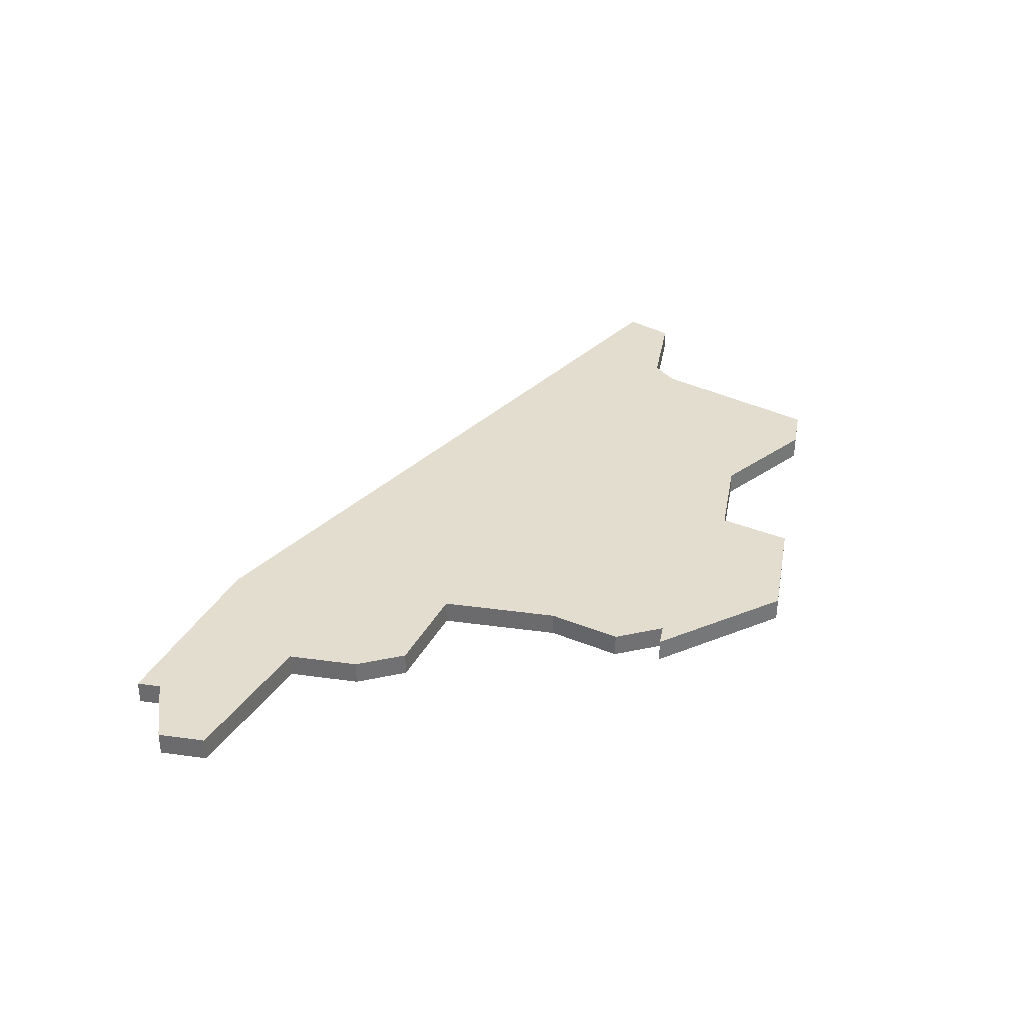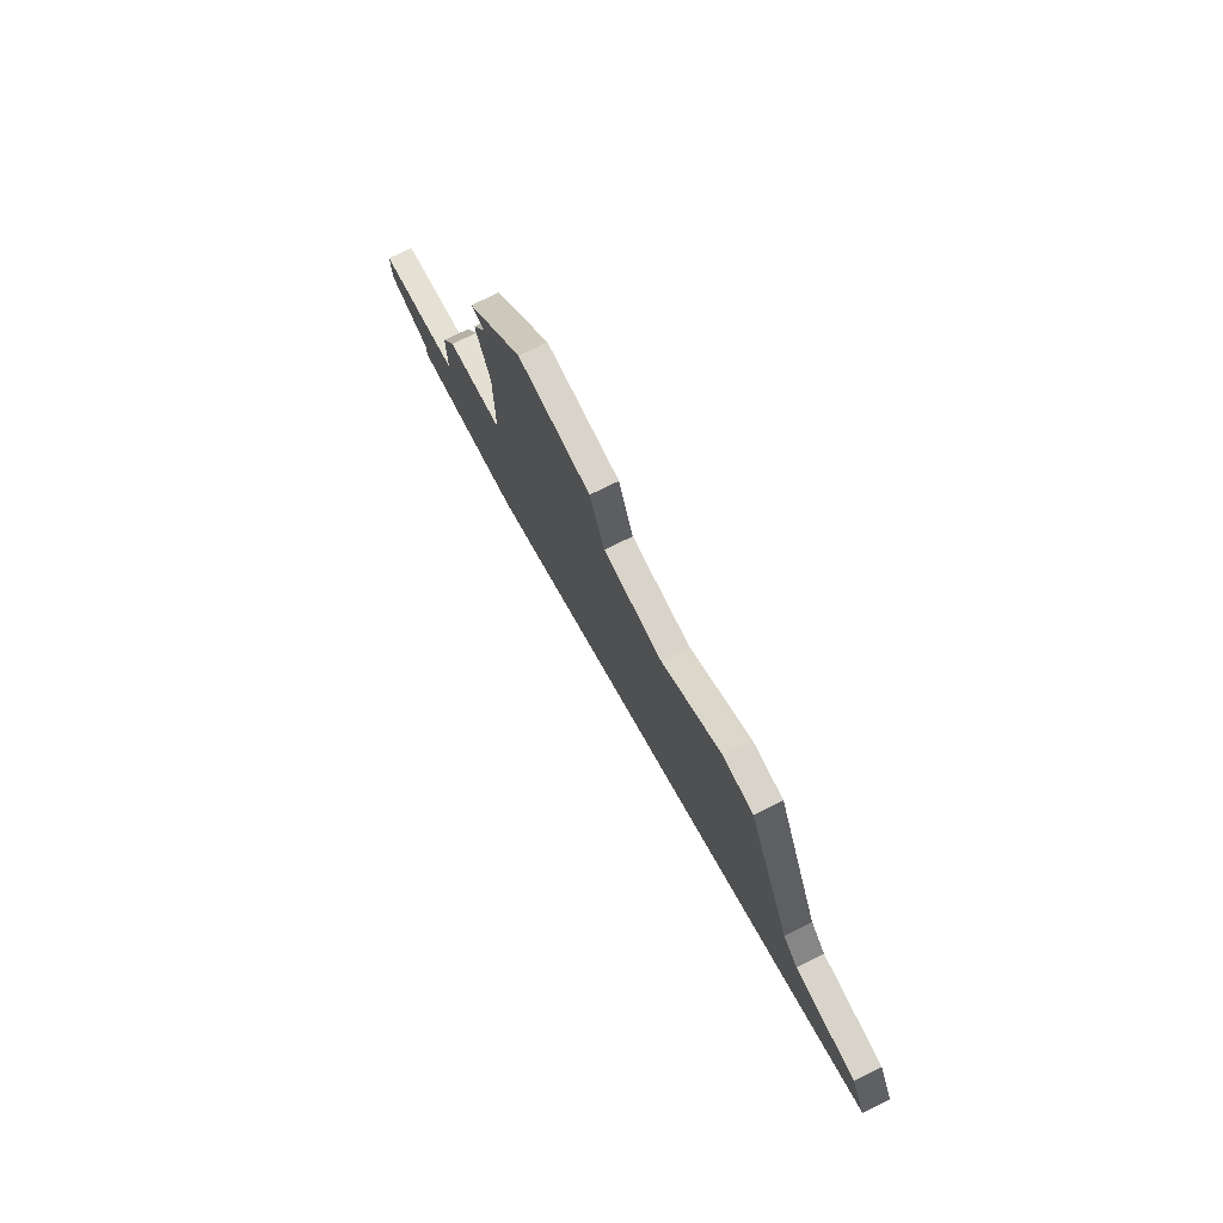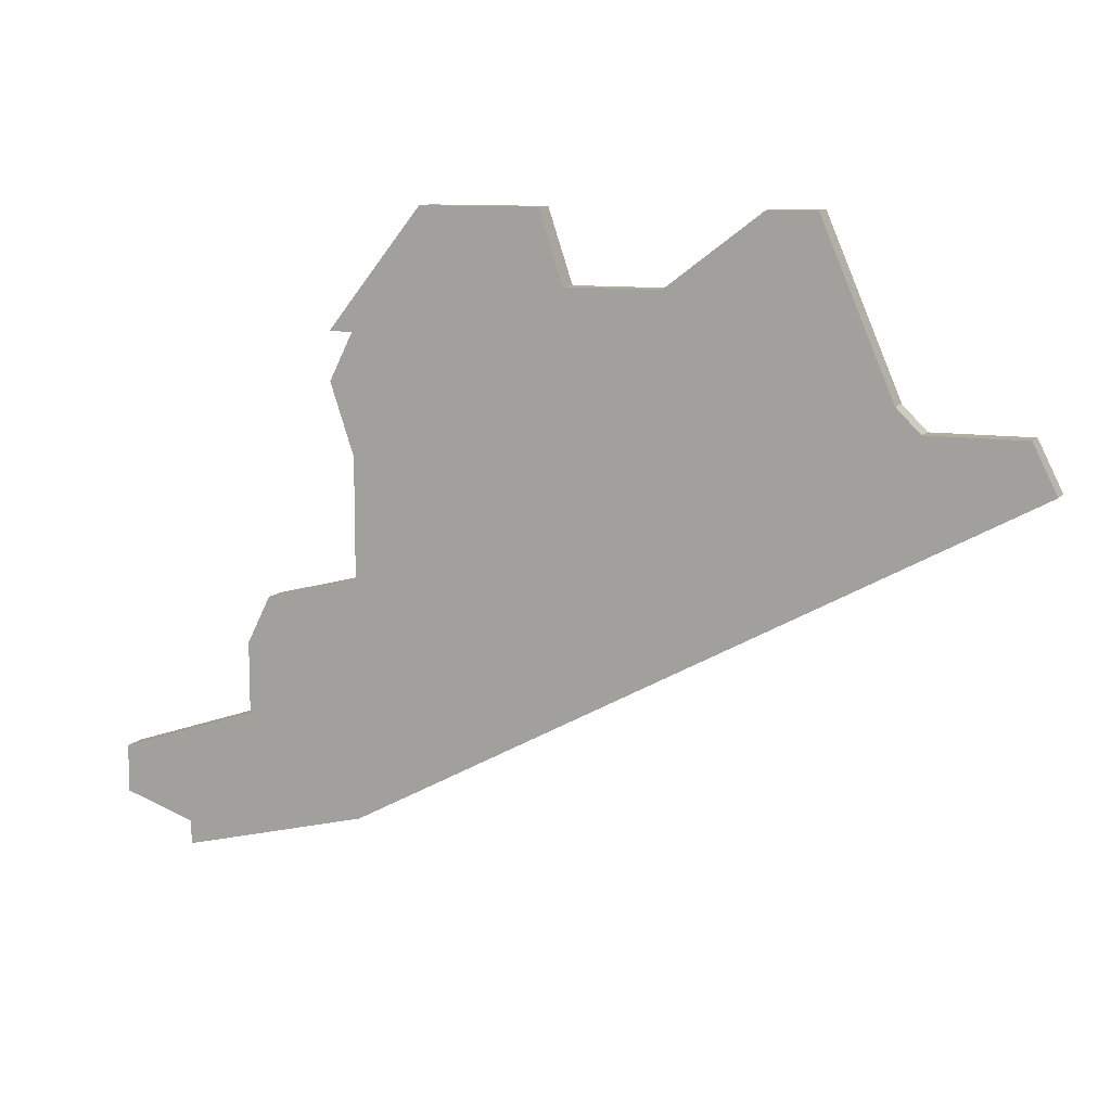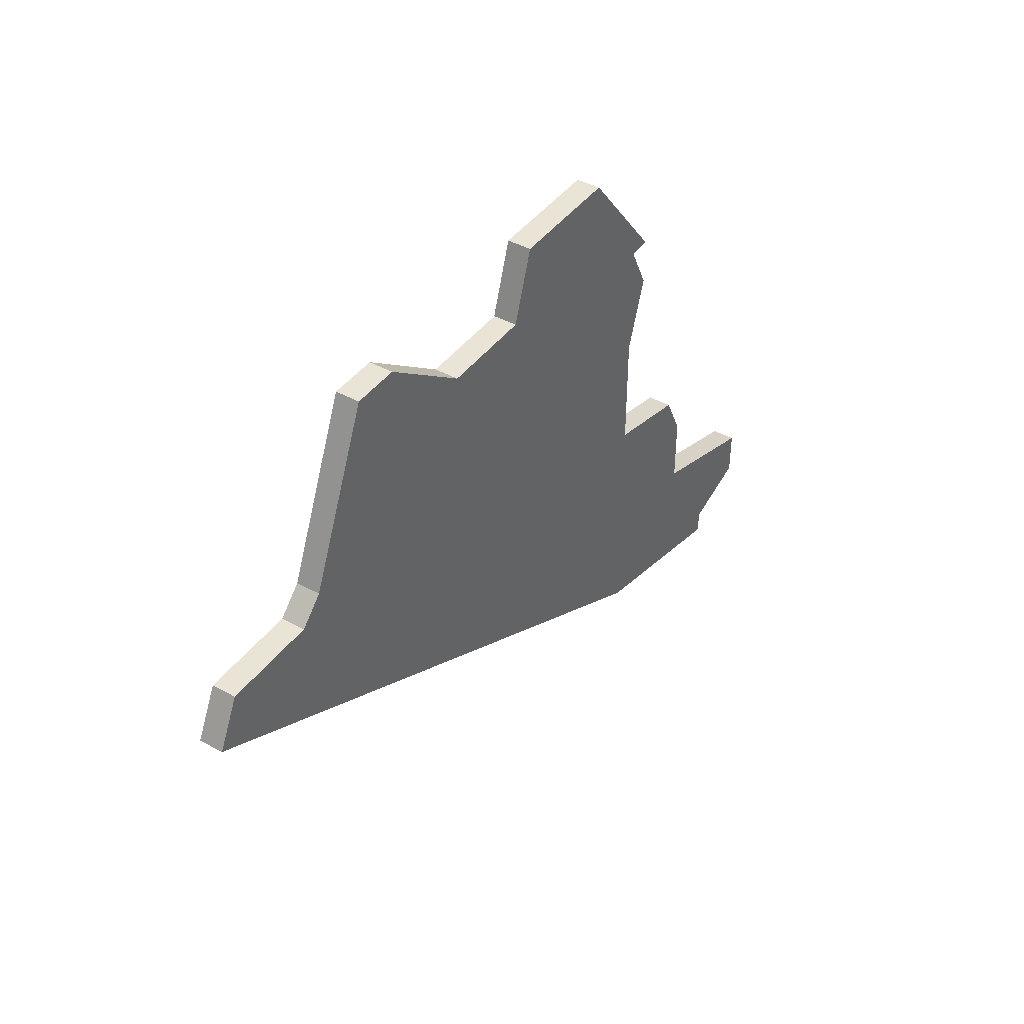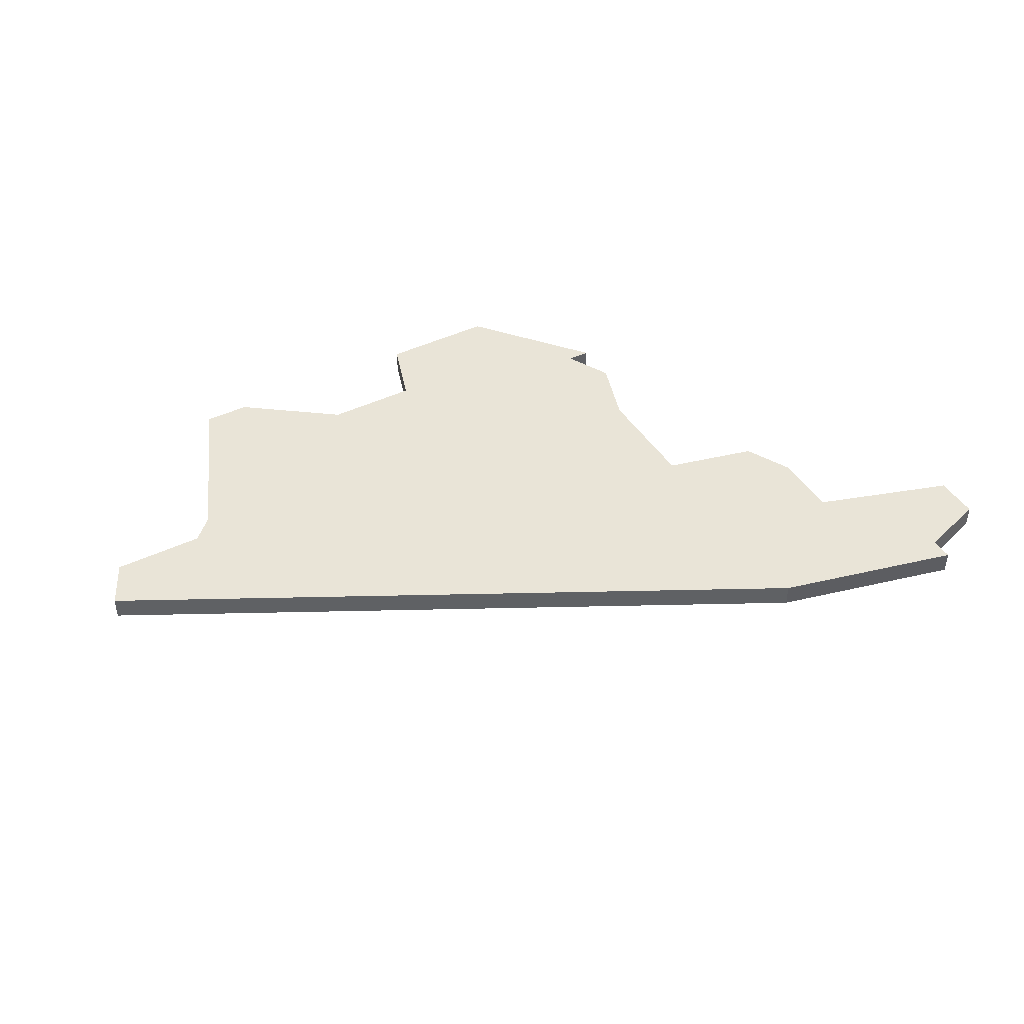
<metadata>
{"format":"obj","ext":"obj","renderer":"f3d","projection":"perspective","resolution":1024,"background":"white","views":[{"elev":34.9,"azim":100.5,"up":"+Z"},{"elev":75.7,"azim":-116.2,"up":"+Y"},{"elev":10.4,"azim":-157.9,"up":"+Y"},{"elev":42.4,"azim":-56.5,"up":"+Y"},{"elev":43.3,"azim":-29.7,"up":"+Z"}]}
</metadata>
<code>
v 3371 -372 0
v 3368 -372 0
v 3367 -375 0
v 3363 -375 0
v 3359 -372 0
v 3357 -372 0
v 3354 -379 0
v 3353 -380 0
v 3349 -380 0
v 3348 -382 0
v 3376 -397 0
v 3384 -399 0
v 3384 -398 0
v 3387 -397 0
v 3387 -395 0
v 3381 -393 0
v 3381 -390 0
v 3380 -388 0
v 3376 -387 0
v 3376 -382 0
v 3377 -379 0
v 3376 -377 0
v 3377 -377 0
v 3373 -372 0
v 3371 -372 1
v 3368 -372 1
v 3367 -375 1
v 3363 -375 1
v 3359 -372 1
v 3357 -372 1
v 3354 -379 1
v 3353 -380 1
v 3349 -380 1
v 3348 -382 1
v 3376 -397 1
v 3384 -399 1
v 3384 -398 1
v 3387 -397 1
v 3387 -395 1
v 3381 -393 1
v 3381 -390 1
v 3380 -388 1
v 3376 -387 1
v 3376 -382 1
v 3377 -379 1
v 3376 -377 1
v 3377 -377 1
v 3373 -372 1
f 3 2 1
f 6 5 4
f 10 9 8
f 12 11 10
f 15 14 13
f 18 17 16
f 22 21 20
f 24 23 22
f 3 1 24
f 7 6 4
f 12 10 8
f 16 15 13
f 19 18 16
f 24 22 20
f 7 4 3
f 12 8 7
f 16 13 12
f 24 20 19
f 12 7 3
f 19 16 12
f 3 24 19
f 19 12 3
f 25 26 27
f 28 29 30
f 32 33 34
f 34 35 36
f 37 38 39
f 40 41 42
f 44 45 46
f 46 47 48
f 48 25 27
f 28 30 31
f 32 34 36
f 37 39 40
f 40 42 43
f 44 46 48
f 27 28 31
f 31 32 36
f 36 37 40
f 43 44 48
f 27 31 36
f 36 40 43
f 43 48 27
f 27 36 43
f 26 25 2
f 2 25 1
f 27 26 3
f 3 26 2
f 28 27 4
f 4 27 3
f 29 28 5
f 5 28 4
f 30 29 6
f 6 29 5
f 31 30 7
f 7 30 6
f 32 31 8
f 8 31 7
f 33 32 9
f 9 32 8
f 34 33 10
f 10 33 9
f 35 34 11
f 11 34 10
f 36 35 12
f 12 35 11
f 37 36 13
f 13 36 12
f 38 37 14
f 14 37 13
f 39 38 15
f 15 38 14
f 40 39 16
f 16 39 15
f 41 40 17
f 17 40 16
f 42 41 18
f 18 41 17
f 43 42 19
f 19 42 18
f 44 43 20
f 20 43 19
f 45 44 21
f 21 44 20
f 46 45 22
f 22 45 21
f 47 46 23
f 23 46 22
f 25 48 1
f 1 48 24
f 48 47 24
f 24 47 23

</code>
